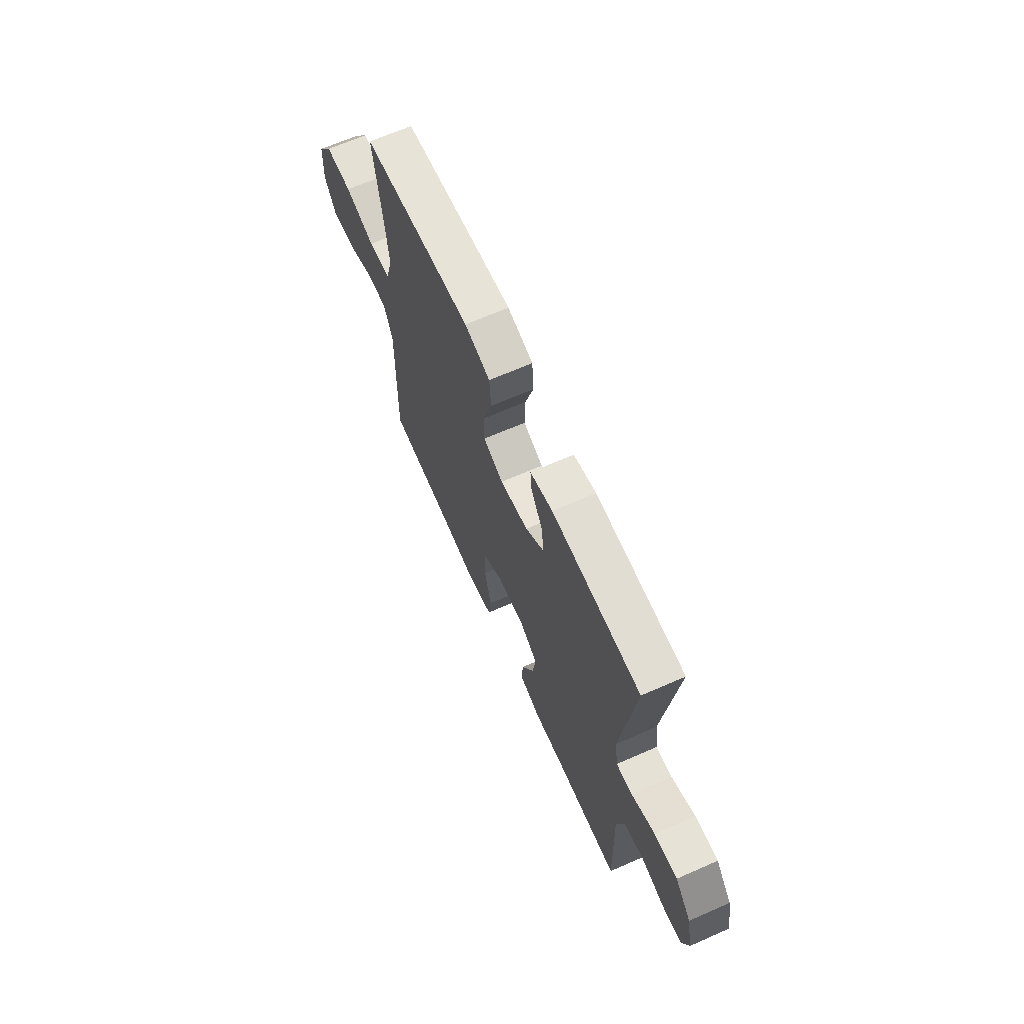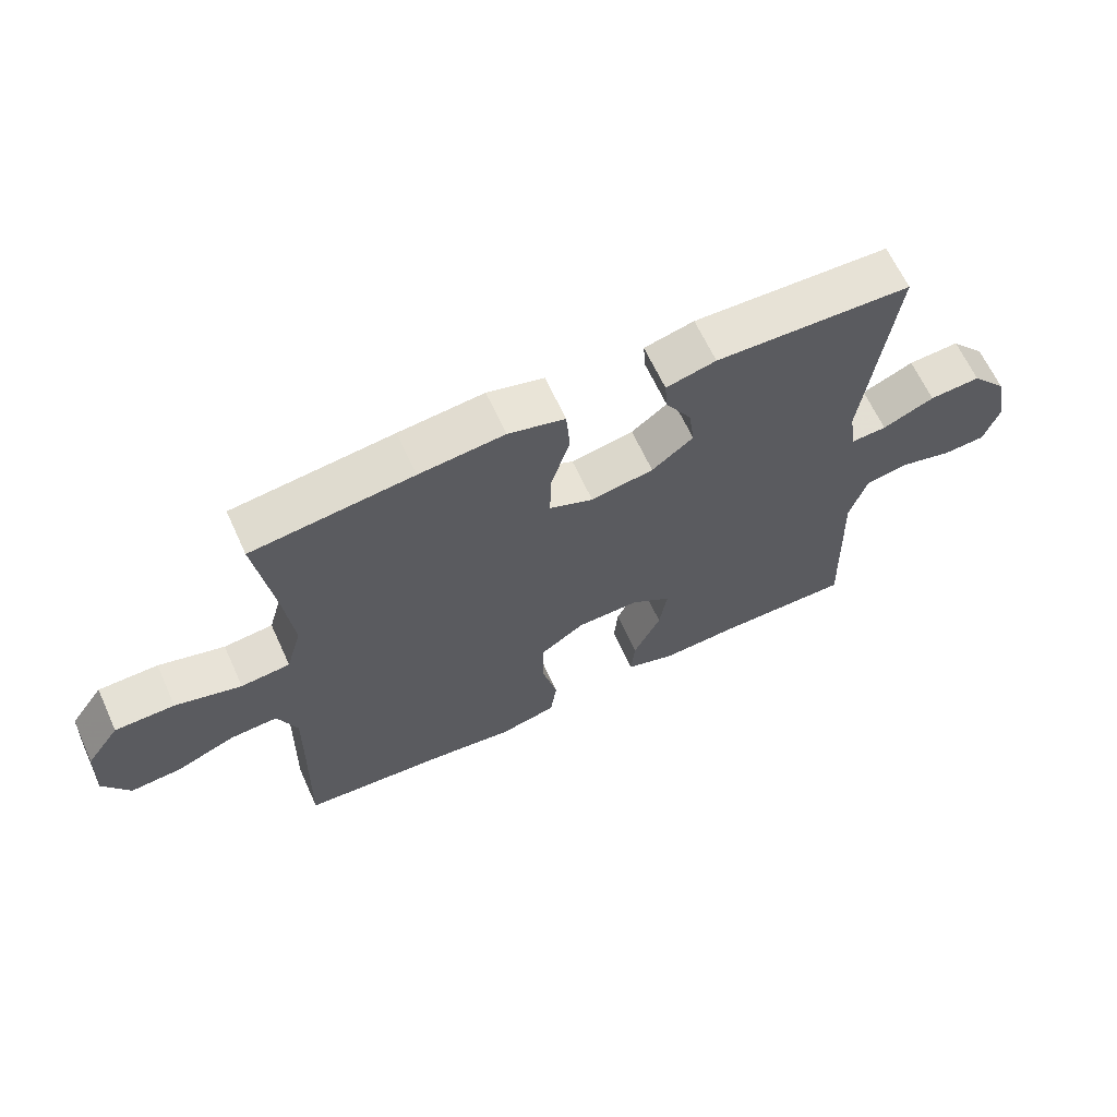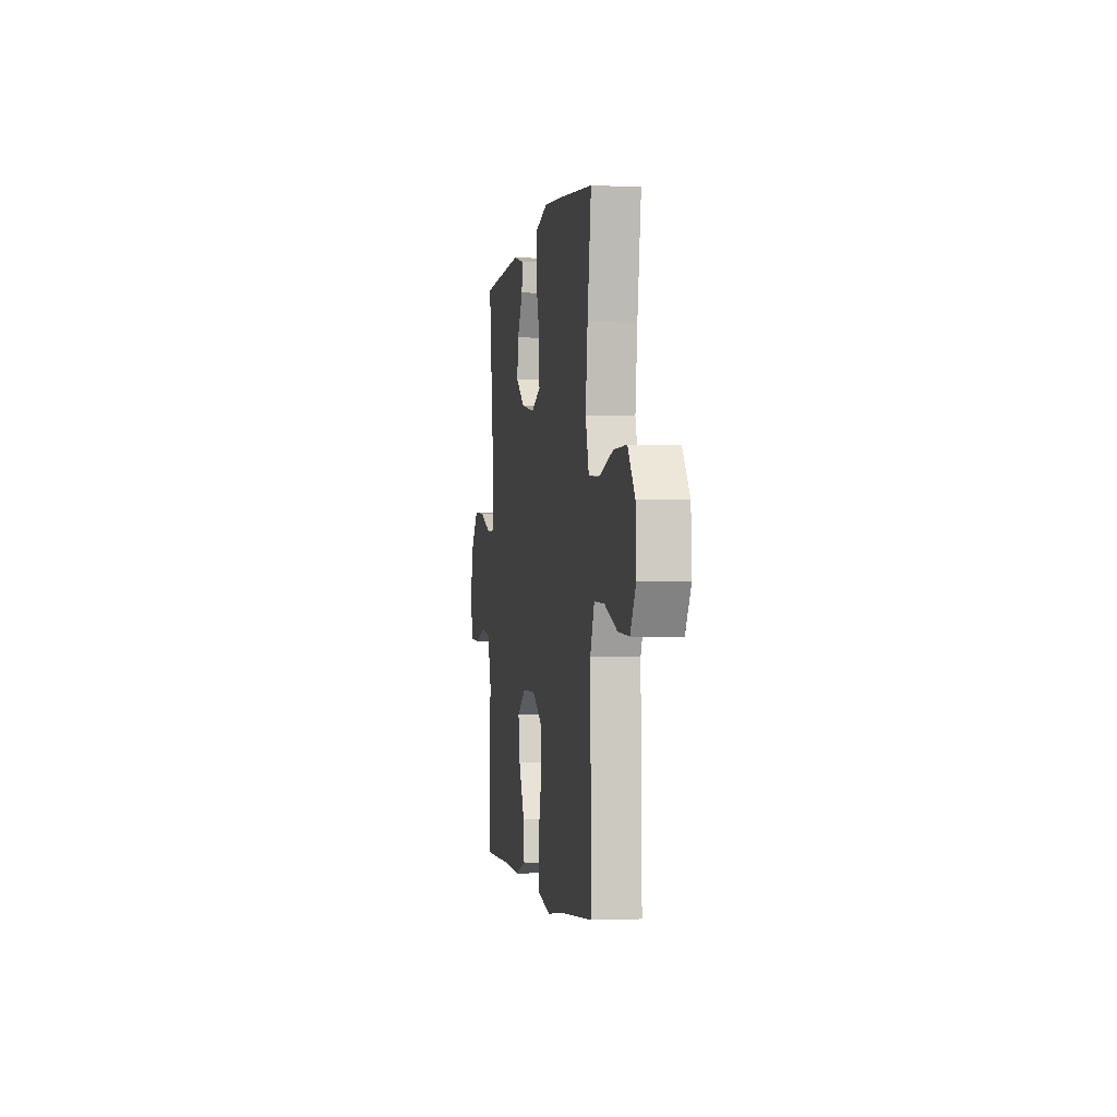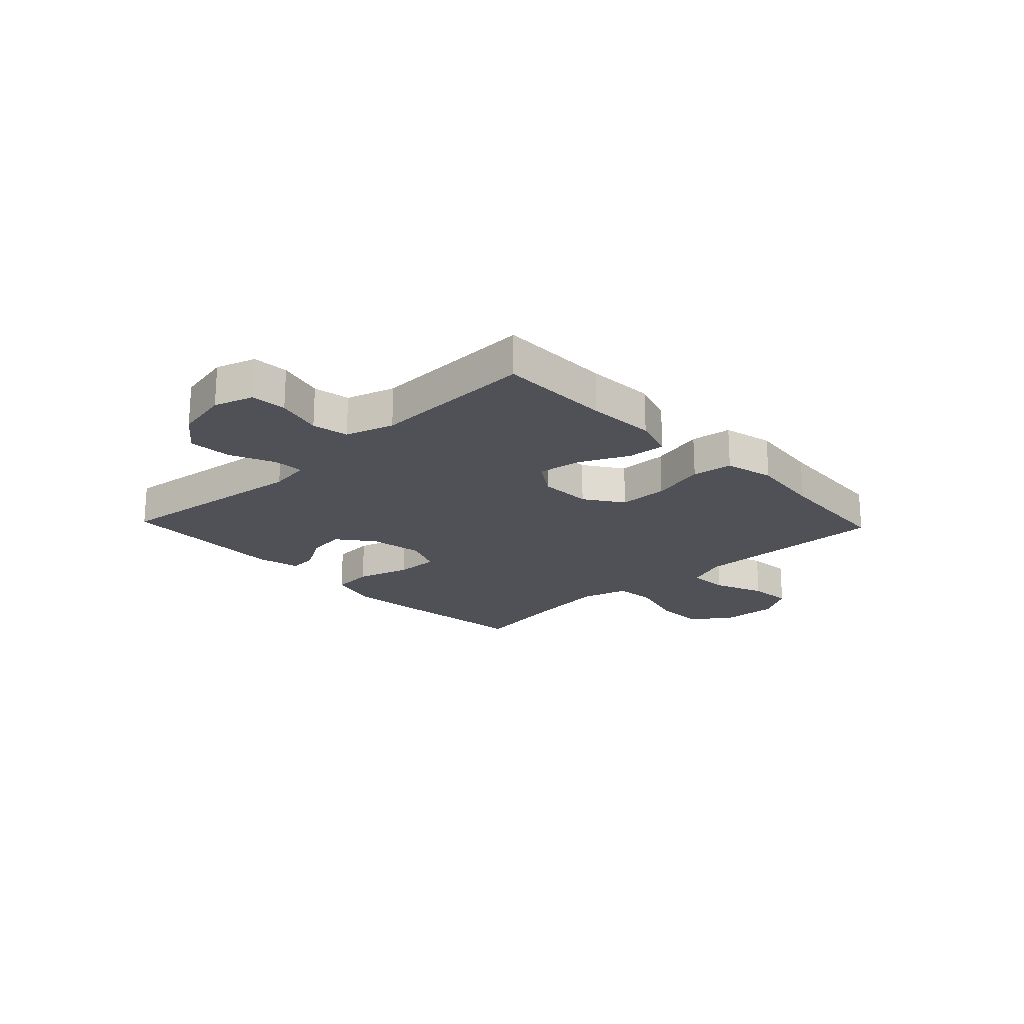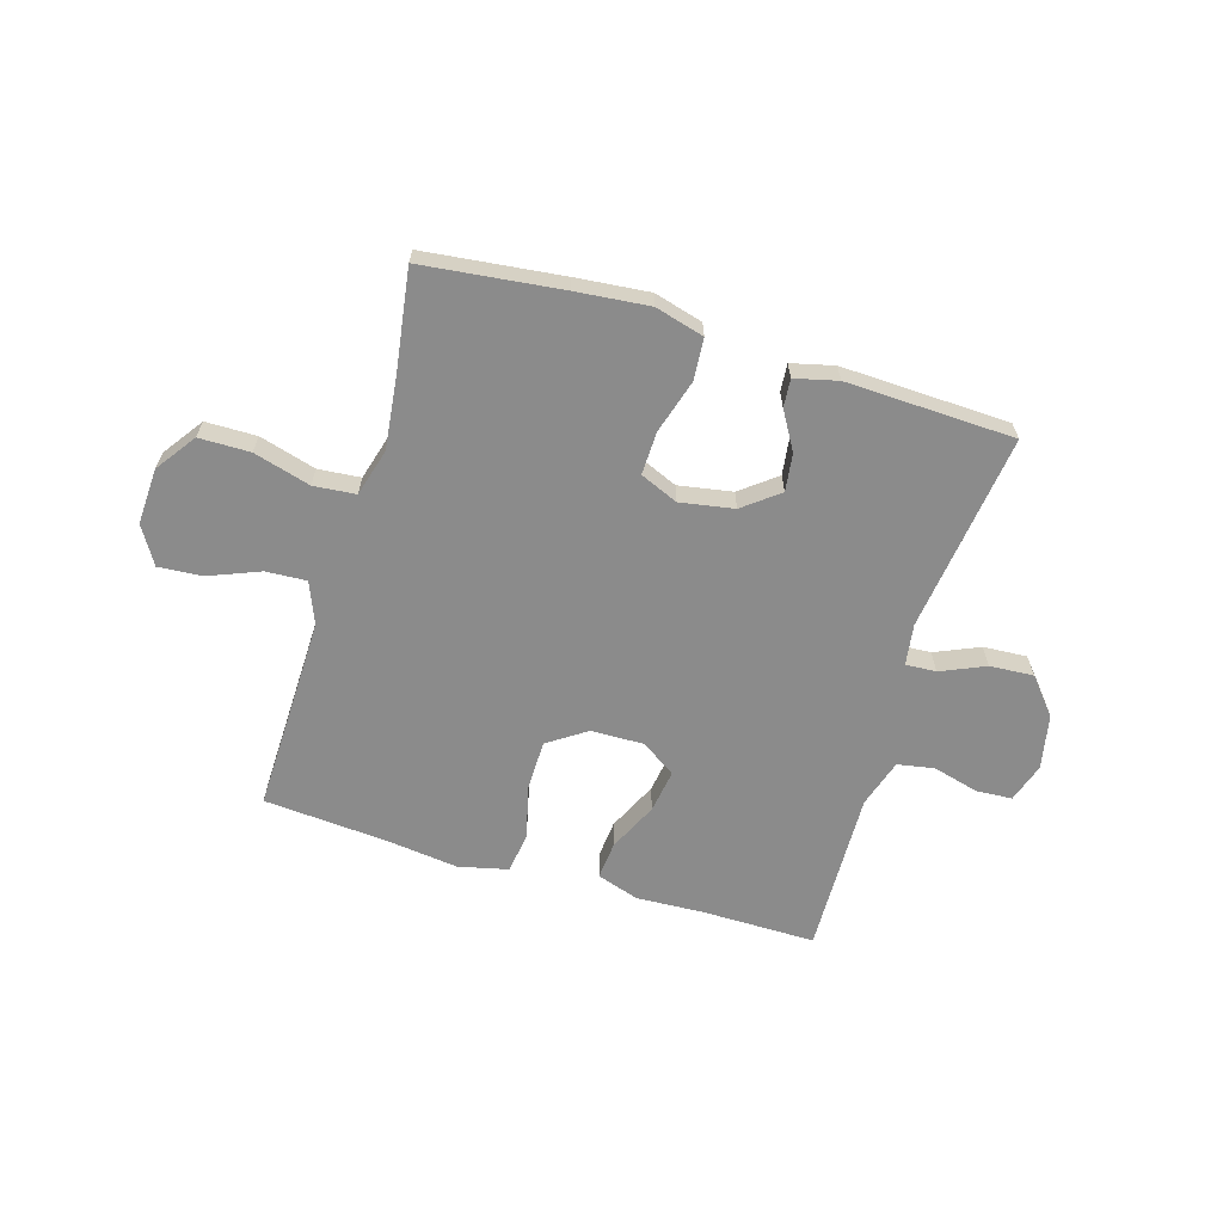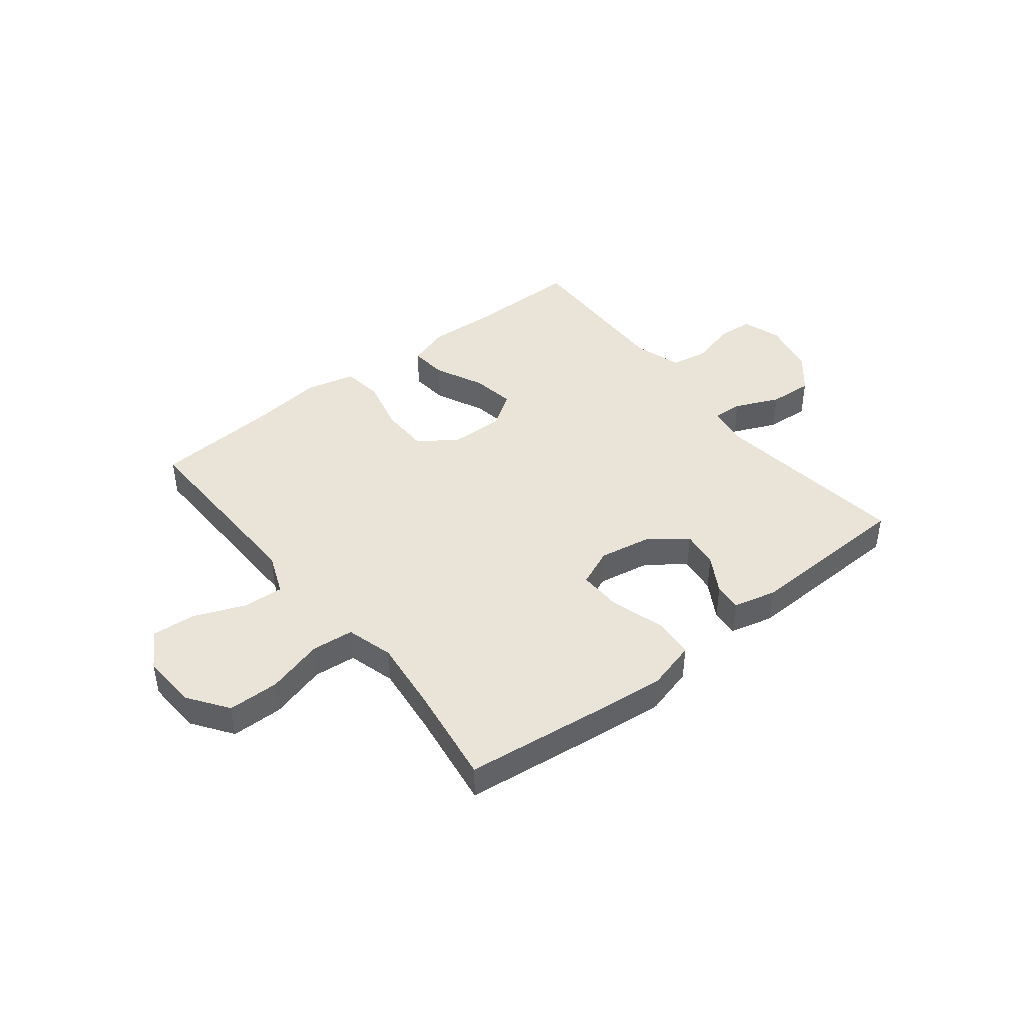
<metadata>
{"format":"obj","ext":"obj","renderer":"f3d","projection":"perspective","resolution":1024,"background":"white","views":[{"elev":66.5,"azim":66.2,"up":"+Z"},{"elev":64.6,"azim":-24.6,"up":"+Z"},{"elev":-1.8,"azim":-99.6,"up":"+Z"},{"elev":-20.5,"azim":133.6,"up":"+Y"},{"elev":-63.8,"azim":-16.8,"up":"+Y"},{"elev":43.0,"azim":-38.3,"up":"+Y"}]}
</metadata>
<code>
v 0.5 0.07 -0.5
v 0.296 0.07 -0.499
v 0.173 0.07 -0.505
v 0.097 0.07 -0.48
v 0.103 0.07 -0.412
v 0.145 0.07 -0.323
v 0.157 0.07 -0.245
v 0.095 0.07 -0.203
v -0.001 0.07 -0.205
v -0.07 0.07 -0.252
v -0.071 0.07 -0.341
v -0.047 0.07 -0.439
v -0.057 0.07 -0.512
v -0.146 0.07 -0.533
v -0.277 0.07 -0.517
v -0.5 0.07 -0.5
v -0.495 0.07 -0.263
v -0.493 0.07 -0.144
v -0.523 0.07 -0.069
v -0.596 0.07 -0.073
v -0.688 0.07 -0.11
v -0.767 0.07 -0.116
v -0.808 0.07 -0.048
v -0.803 0.07 0.053
v -0.752 0.07 0.125
v -0.66 0.07 0.126
v -0.558 0.07 0.097
v -0.482 0.07 0.104
v -0.458 0.07 0.189
v -0.473 0.07 0.318
v -0.5 0.07 0.5
v -0.251 0.07 0.529
v -0.119 0.07 0.542
v -0.031 0.07 0.518
v -0.025 0.07 0.443
v -0.054 0.07 0.346
v -0.056 0.07 0.268
v 0.012 0.07 0.239
v 0.109 0.07 0.256
v 0.173 0.07 0.306
v 0.164 0.07 0.374
v 0.124 0.07 0.442
v 0.12 0.07 0.492
v 0.197 0.07 0.511
v 0.5 0.07 0.5
v 0.455 0.07 0.142
v 0.466 0.07 0.068
v 0.521 0.07 0.071
v 0.601 0.07 0.106
v 0.68 0.07 0.111
v 0.735 0.07 0.046
v 0.755 0.07 -0.052
v 0.732 0.07 -0.123
v 0.667 0.07 -0.127
v 0.584 0.07 -0.105
v 0.518 0.07 -0.117
v 0.491 0.07 -0.204
v 0.495 0.07 -0.332
v 0.5 0 -0.5
v 0.296 0 -0.499
v 0.173 0 -0.505
v 0.097 0 -0.48
v 0.103 0 -0.412
v 0.145 0 -0.323
v 0.157 0 -0.245
v 0.095 0 -0.203
v -0.001 0 -0.205
v -0.07 0 -0.252
v -0.071 0 -0.341
v -0.047 0 -0.439
v -0.057 0 -0.512
v -0.146 0 -0.533
v -0.277 0 -0.517
v -0.5 0 -0.5
v -0.495 0 -0.263
v -0.493 0 -0.144
v -0.523 0 -0.069
v -0.596 0 -0.073
v -0.688 0 -0.11
v -0.767 0 -0.116
v -0.808 0 -0.048
v -0.803 0 0.053
v -0.752 0 0.125
v -0.66 0 0.126
v -0.558 0 0.097
v -0.482 0 0.104
v -0.458 0 0.189
v -0.473 0 0.318
v -0.5 0 0.5
v -0.251 0 0.529
v -0.119 0 0.542
v -0.031 0 0.518
v -0.025 0 0.443
v -0.054 0 0.346
v -0.056 0 0.268
v 0.012 0 0.239
v 0.109 0 0.256
v 0.173 0 0.306
v 0.164 0 0.374
v 0.124 0 0.442
v 0.12 0 0.492
v 0.197 0 0.511
v 0.5 0 0.5
v 0.455 0 0.142
v 0.466 0 0.068
v 0.521 0 0.071
v 0.601 0 0.106
v 0.68 0 0.111
v 0.735 0 0.046
v 0.755 0 -0.052
v 0.732 0 -0.123
v 0.667 0 -0.127
v 0.584 0 -0.105
v 0.518 0 -0.117
v 0.491 0 -0.204
v 0.495 0 -0.332
f 57 58 1 2
f 4 5 6
f 3 4 6
f 2 3 6
f 57 2 6
f 56 57 6
f 53 54 55
f 52 53 55
f 51 52 55
f 50 51 55
f 49 50 55
f 48 49 55
f 47 48 55 56
f 44 45 46
f 43 44 46
f 42 43 46
f 41 42 46
f 40 41 46 47
f 39 40 47 56
f 34 35 36
f 33 34 36
f 32 33 36
f 31 32 36
f 30 31 36
f 29 30 36 37
f 28 29 37 38
f 25 26 27
f 24 25 27
f 23 24 27
f 22 23 27
f 21 22 27
f 20 21 27
f 19 20 27 28
f 38 39 56
f 28 38 56
f 19 28 56
f 18 19 56
f 13 14 15
f 12 13 15
f 11 12 15
f 15 16 17
f 11 15 17
f 10 11 17
f 56 6 7
f 56 7 8
f 18 56 8 9
f 9 10 17 18
f 60 59 116 115
f 64 63 62
f 64 62 61
f 64 61 60
f 64 60 115
f 64 115 114
f 113 112 111
f 113 111 110
f 113 110 109
f 113 109 108
f 113 108 107
f 113 107 106
f 114 113 106 105
f 104 103 102
f 104 102 101
f 104 101 100
f 104 100 99
f 105 104 99 98
f 114 105 98 97
f 94 93 92
f 94 92 91
f 94 91 90
f 94 90 89
f 94 89 88
f 95 94 88 87
f 96 95 87 86
f 85 84 83
f 85 83 82
f 85 82 81
f 85 81 80
f 85 80 79
f 85 79 78
f 86 85 78 77
f 114 97 96
f 114 96 86
f 114 86 77
f 114 77 76
f 73 72 71
f 73 71 70
f 73 70 69
f 75 74 73
f 75 73 69
f 75 69 68
f 65 64 114
f 66 65 114
f 67 66 114 76
f 76 75 68 67
f 1 59 60 2
f 2 60 61 3
f 3 61 62 4
f 4 62 63 5
f 5 63 64 6
f 6 64 65 7
f 7 65 66 8
f 8 66 67 9
f 9 67 68 10
f 10 68 69 11
f 11 69 70 12
f 12 70 71 13
f 13 71 72 14
f 14 72 73 15
f 15 73 74 16
f 16 74 75 17
f 17 75 76 18
f 18 76 77 19
f 19 77 78 20
f 20 78 79 21
f 21 79 80 22
f 22 80 81 23
f 23 81 82 24
f 24 82 83 25
f 25 83 84 26
f 26 84 85 27
f 27 85 86 28
f 28 86 87 29
f 29 87 88 30
f 30 88 89 31
f 31 89 90 32
f 32 90 91 33
f 33 91 92 34
f 34 92 93 35
f 35 93 94 36
f 36 94 95 37
f 37 95 96 38
f 38 96 97 39
f 39 97 98 40
f 40 98 99 41
f 41 99 100 42
f 42 100 101 43
f 43 101 102 44
f 44 102 103 45
f 45 103 104 46
f 46 104 105 47
f 47 105 106 48
f 48 106 107 49
f 49 107 108 50
f 50 108 109 51
f 51 109 110 52
f 52 110 111 53
f 53 111 112 54
f 54 112 113 55
f 55 113 114 56
f 56 114 115 57
f 57 115 116 58
f 58 116 59 1

</code>
